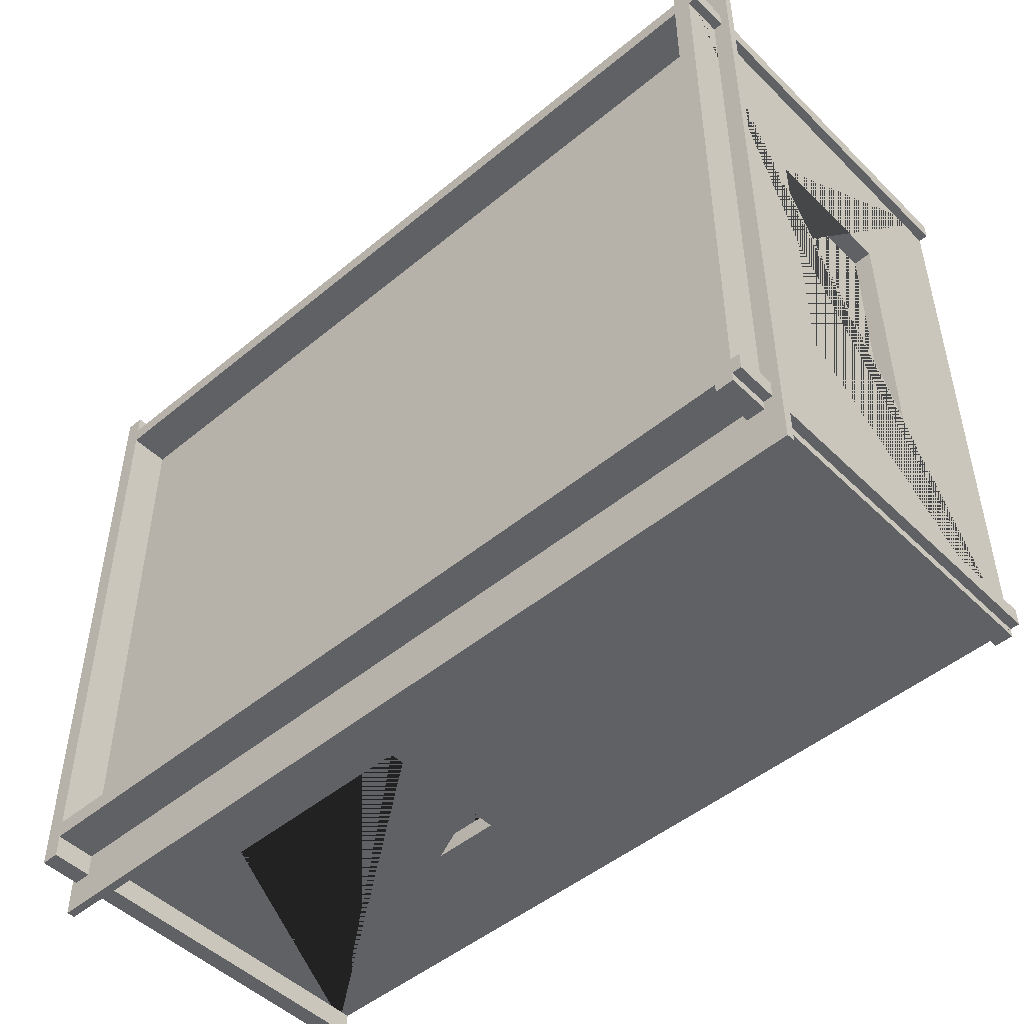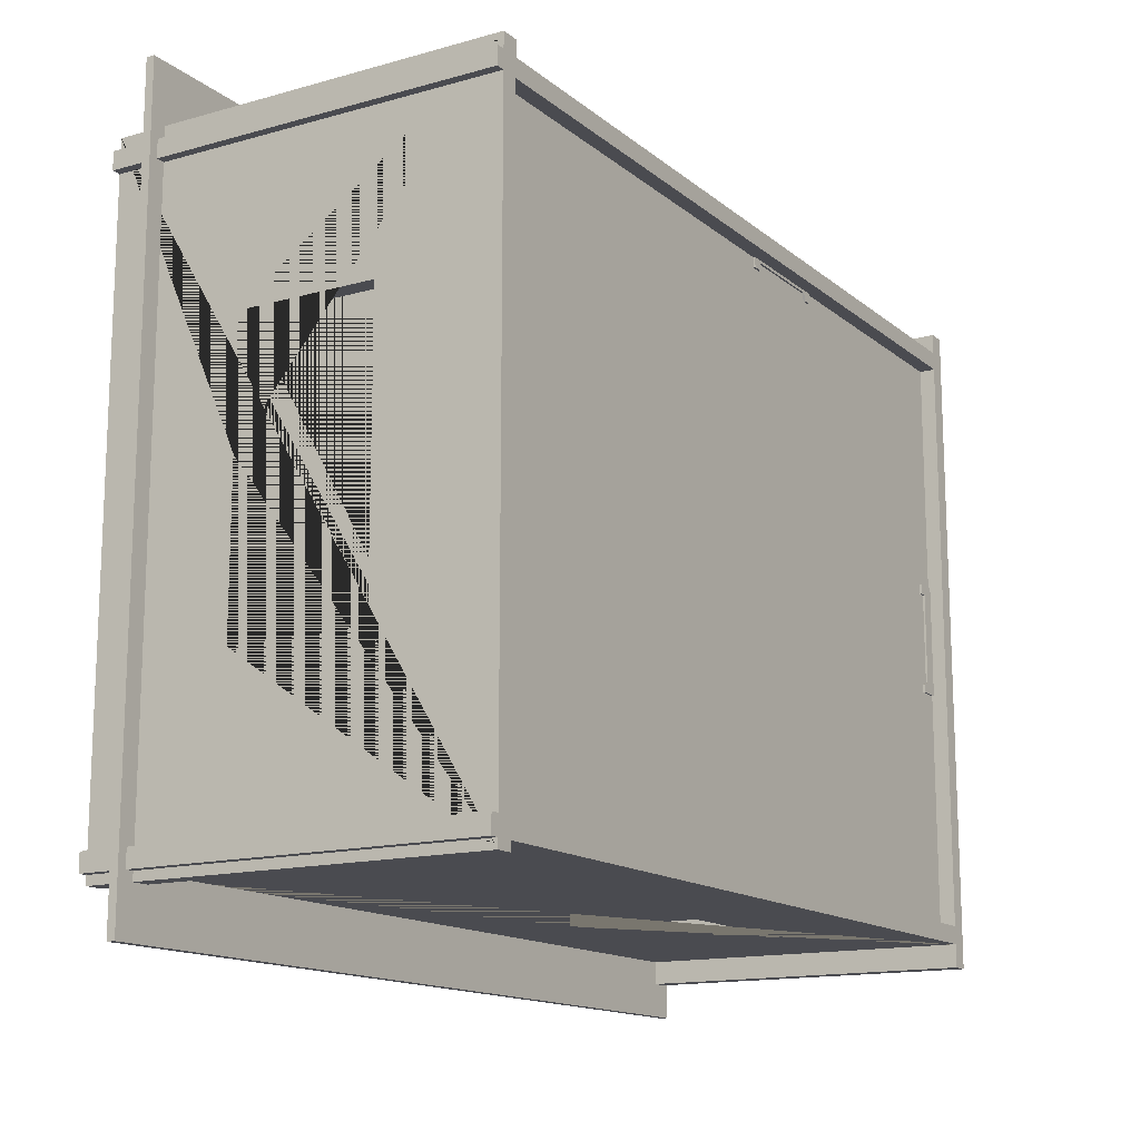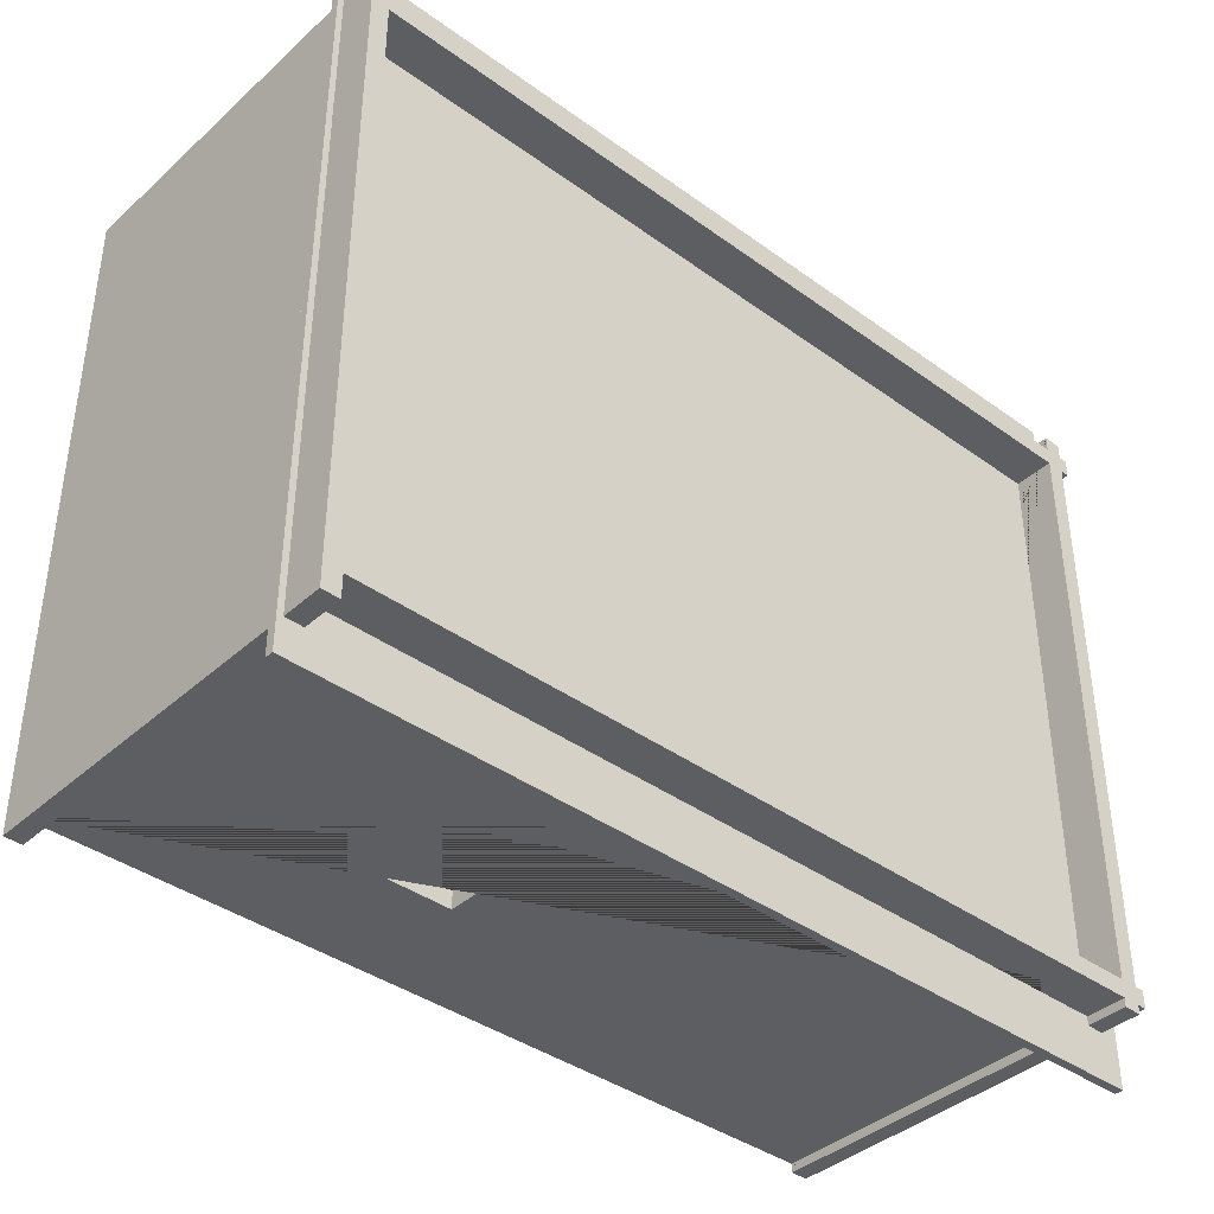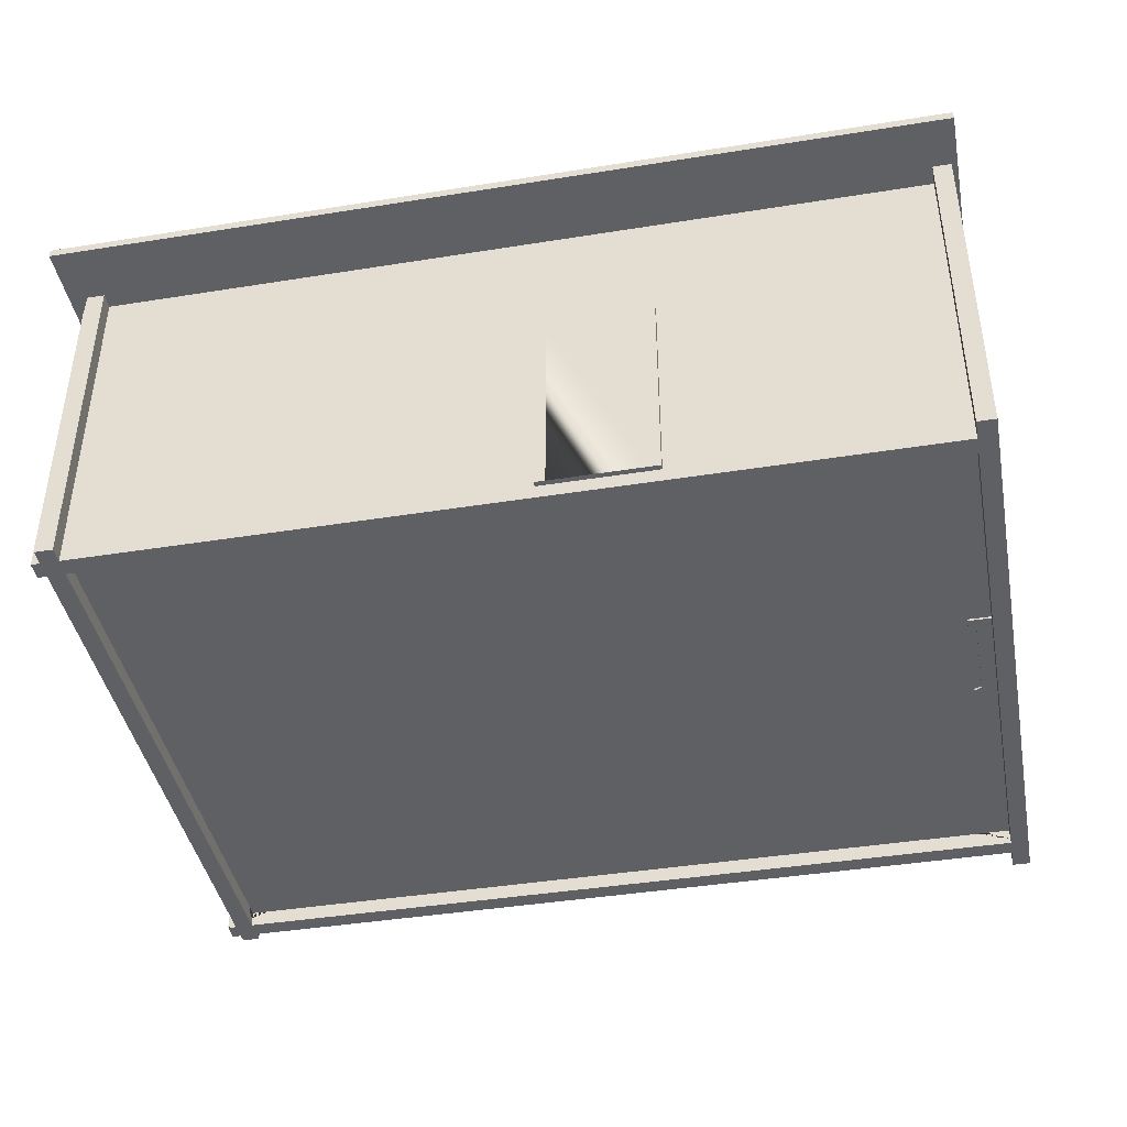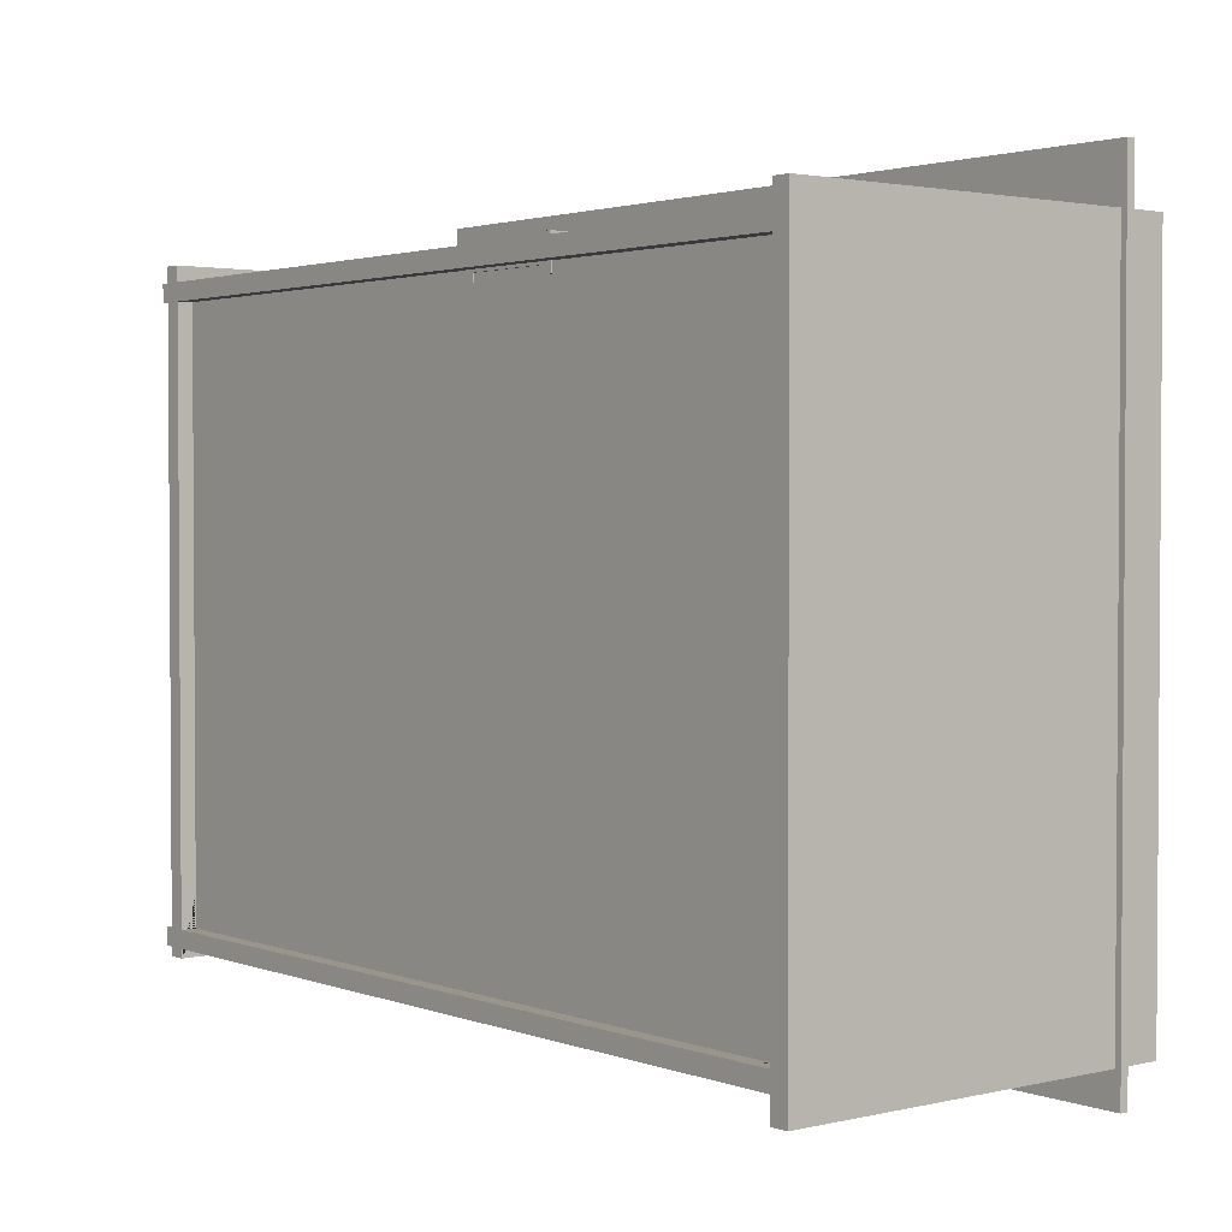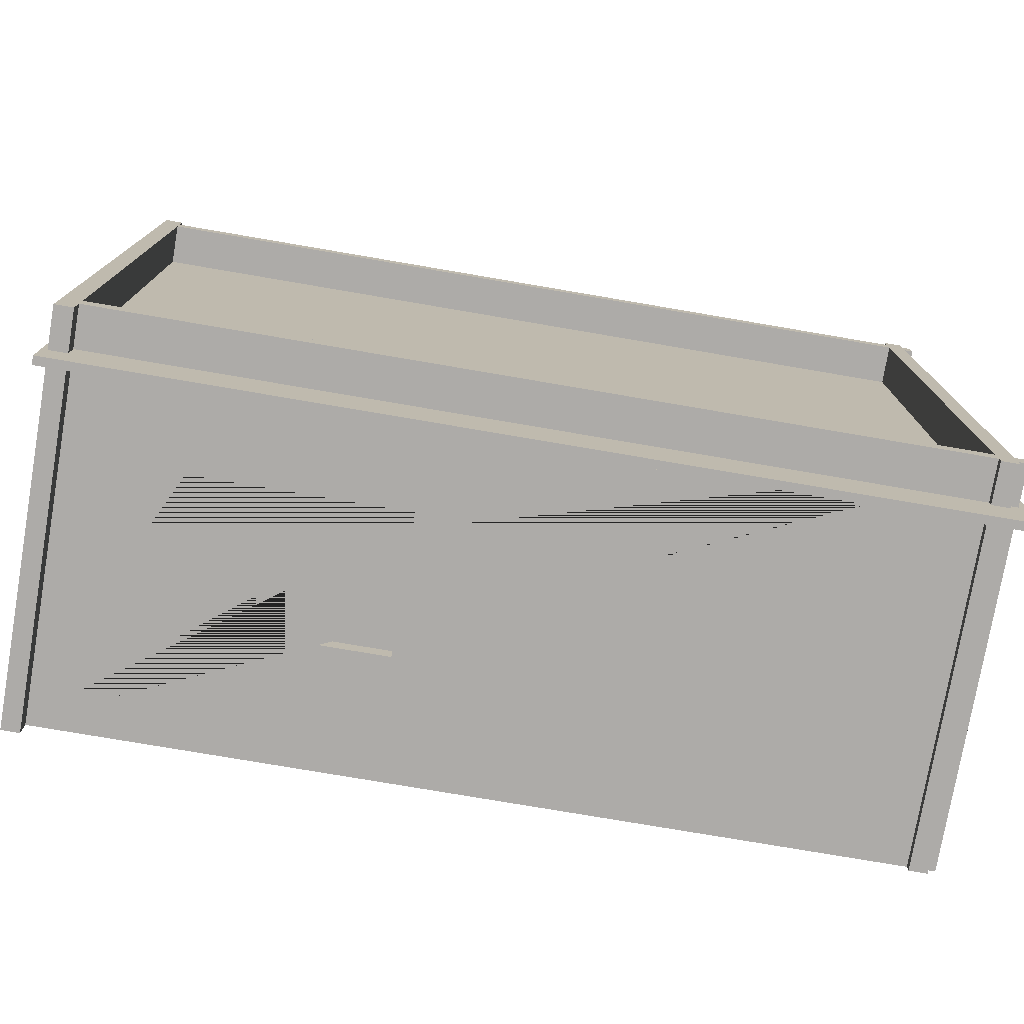
<metadata>
{"format":"obj","ext":"obj","renderer":"f3d","projection":"perspective","resolution":1024,"background":"white","views":[{"elev":-48.6,"azim":-137.3,"up":"+Z"},{"elev":-14.5,"azim":-58.7,"up":"+Z"},{"elev":-39.4,"azim":138.0,"up":"+Z"},{"elev":-42.1,"azim":10.9,"up":"+Y"},{"elev":2.2,"azim":51.2,"up":"+Z"},{"elev":-76.5,"azim":170.3,"up":"+Z"}]}
</metadata>
<code>
o Cube.006_Cube.023
v -11.13 5.48 4.042
v -11.13 5.62 4.042
v -11.13 5.62 -8.538
v -11.13 5.48 -8.538
v 3.61 5.62 -8.538
v 3.61 5.48 -8.538
v 3.61 5.62 4.042
v 3.61 5.48 4.042
f 1 2 3 4
f 4 3 5 6
f 6 5 7 8
f 8 7 2 1
f 4 6 8 1
f 5 3 2 7
o Cube.005_Cube.022
v 3.513 -0.2612 3.151
v 3.513 6.299 3.151
v 3.213 6.299 3.151
v 3.213 -0.2612 3.151
v 3.213 6.299 -7.969
v 3.213 -0.2612 -7.969
v 3.513 6.299 -7.969
v 3.513 -0.2612 -7.969
f 9 10 11 12
f 12 11 13 14
f 14 13 15 16
f 16 15 10 9
f 12 14 16 9
f 13 11 10 15
o Cube_Cube.019
v -10.98 -0.2612 2.808
v -10.98 6.299 2.808
v -10.98 6.299 2.508
v -10.98 -0.2612 2.508
v 3.404 6.299 2.508
v 3.404 -0.2612 2.508
v 3.404 6.299 2.808
v 3.404 -0.2612 2.808
f 17 18 19 20
f 20 19 21 22
f 22 21 23 24
f 24 23 18 17
f 20 22 24 17
f 21 19 18 23
o Cube.004_Cube.021
v -10.53 -0.2612 3.066
v -10.53 6.299 3.066
v -10.83 6.299 3.066
v -10.83 -0.2612 3.066
v -10.83 6.299 -7.734
v -10.83 -0.2612 -7.734
v -10.53 6.299 -7.734
v -10.53 -0.2612 -7.734
v -10.83 4.031 -2.058
v -10.83 4.031 -0.004452
v -10.53 4.031 -0.004452
v -10.83 4.031 -4.713
v -10.53 4.031 -4.713
v -10.83 1.747 -4.713
v -10.53 1.747 -4.713
v -10.83 1.747 -0.004452
v -10.53 1.747 -0.004452
f 38 39 37 36
f 40 41 39 38
f 41 40 34 35
f 35 34 33 36 37
f 25 26 27 28
f 28 27 33 34 40 38 30
f 30 29 31 32
f 32 39 41 35 26 25
f 28 30 32 25
f 29 27 26 31
f 30 38 36 33 27 29
f 26 35 37 39 32 31
o Cube.001_Cube.024
v -3.085 3.29 2.897
v -3.085 3.431 2.897
v -3.217 3.431 2.897
v -3.217 3.29 2.897
v -3.217 3.431 2.334
v -3.217 3.29 2.334
v -1.455 3.29 2.334
v -1.455 3.431 2.334
v -1.319 3.431 2.334
v -1.319 3.29 2.334
v -1.319 3.431 2.897
v -1.319 3.29 2.897
v -1.455 -0.03225 2.897
v -1.455 -0.03225 2.334
v -1.319 -0.03225 2.334
v -1.319 -0.03225 2.897
v -1.455 3.431 2.897
v -3.085 3.431 2.334
v -3.217 -0.03225 2.897
v -3.217 -0.03225 2.334
v -3.085 -0.03225 2.334
v -3.085 -0.03225 2.897
v -3.085 3.29 2.334
v -3.041 3.29 2.897
v -3.041 3.431 2.897
v -3.041 3.431 2.897
v -3.041 3.29 2.897
v -1.455 3.29 2.897
v -1.506 3.431 2.334
v -1.506 3.431 2.897
v -1.506 -0.03225 2.897
v -1.506 -0.03225 2.462
v -1.506 3.29 2.334
v -1.506 3.239 2.462
v -1.455 3.239 2.334
v -1.319 3.239 2.897
v -1.455 3.239 2.897
v -3.041 3.239 2.897
v -3.041 3.239 2.897
v -3.217 3.239 2.334
v -3.085 3.239 2.334
v -1.319 3.239 2.334
v -3.217 3.239 2.897
v -3.085 3.239 2.897
v -1.506 3.29 2.897
v -1.506 3.239 2.897
v -3.041 3.239 2.334
v -3.041 3.29 2.334
v -3.041 3.29 2.334
v -3.041 3.239 2.462
v -3.041 3.431 2.334
v -3.041 3.431 2.334
v -3.041 -0.03225 2.897
v -3.041 -0.03225 2.334
v -3.041 -0.03225 2.462
v -3.041 -0.03225 2.897
v -3.041 3.431 2.897
v -3.041 3.431 2.334
v -3.041 -0.03225 2.897
v -3.041 -0.03225 2.334
v -3.041 3.29 2.334
v -3.041 3.239 2.334
v -3.041 3.239 2.897
v -3.041 3.29 2.897
f 96 91 75 73
f 42 43 44 45
f 45 44 46 47
f 48 49 50 51
f 51 50 52 53
f 54 55 56 57
f 49 58 52 50
f 46 44 43 59
f 60 61 62 63
f 47 46 59 64
f 65 66 67 68
f 53 52 58 69
f 70 71 58 49
f 72 73 55 54
f 74 70 49 48
f 75 74 48 76
f 77 53 69 78
f 79 65 68 80
f 81 47 64 82
f 83 51 53 77
f 76 48 51 83
f 84 45 47 81
f 85 42 45 84
f 78 69 86 87
f 88 89 90 91
f 89 92 93 90
f 94 95 96 97
f 92 66 98 93
f 69 58 71 86
f 99 67 66 92
f 100 101 95 94
f 102 99 92 89
f 103 102 89 88
f 104 105 65 79
f 105 98 66 65
f 68 67 43 42
f 93 98 71 70
f 90 93 70 74
f 59 43 67 99
f 82 64 102 103
f 97 96 73 72
f 87 86 105 104
f 63 62 101 100
f 91 90 74 75
f 64 59 99 102
f 86 71 98 105
f 80 68 42 85
f 100 80 85 63
f 72 87 104 97
f 62 82 103 101
f 97 104 79 94
f 101 103 88 95
f 95 88 91 96
f 54 78 87 72
f 63 85 84 60
f 60 84 81 61
f 55 76 83 56
f 56 83 77 57
f 61 81 82 62
f 94 79 80 100
f 57 77 78 54
f 73 75 76 55
o Plane
v -10.78 -0 2.508
v 3.223 -0 2.508
v 3.223 1e-06 -7.492
v -10.78 1e-06 -7.492
f 106 107 108 109
o Cube.002
v 3.402 3.29 -1.578
v 3.402 3.431 -1.578
v 3.402 3.431 -1.447
v 3.402 3.29 -1.447
v 2.839 3.431 -1.447
v 2.839 3.29 -1.447
v 2.839 3.29 -3.208
v 2.839 3.431 -3.208
v 2.839 3.431 -3.345
v 2.839 3.29 -3.345
v 3.402 3.431 -3.345
v 3.402 3.29 -3.345
v 3.402 -0.03225 -3.208
v 2.839 -0.03225 -3.208
v 2.839 -0.03225 -3.345
v 3.402 -0.03225 -3.345
v 3.402 3.431 -3.208
v 2.839 3.431 -1.578
v 3.402 -0.03225 -1.447
v 2.839 -0.03225 -1.447
v 2.839 -0.03225 -1.578
v 3.402 -0.03225 -1.578
v 2.839 3.29 -1.578
v 3.402 3.29 -1.622
v 3.402 3.431 -1.622
v 3.402 3.431 -1.622
v 3.402 3.29 -1.622
v 3.402 3.29 -3.208
v 2.839 3.431 -3.158
v 3.402 3.431 -3.158
v 3.402 -0.03225 -3.158
v 2.967 -0.03225 -3.158
v 2.839 3.29 -3.158
v 2.967 3.239 -3.158
v 2.839 3.239 -3.208
v 3.402 3.239 -3.345
v 3.402 3.239 -3.208
v 3.402 3.239 -1.622
v 3.402 3.239 -1.622
v 2.839 3.239 -1.447
v 2.839 3.239 -1.578
v 2.839 3.239 -3.345
v 3.402 3.239 -1.447
v 3.402 3.239 -1.578
v 3.402 3.29 -3.158
v 3.402 3.239 -3.158
v 2.839 3.239 -1.622
v 2.839 3.29 -1.622
v 2.839 3.29 -1.622
v 2.967 3.239 -1.622
v 2.839 3.431 -1.622
v 2.839 3.431 -1.622
v 3.402 -0.03225 -1.622
v 2.839 -0.03225 -1.622
v 2.967 -0.03225 -1.622
v 3.402 -0.03225 -1.622
v 3.402 3.431 -1.622
v 2.839 3.431 -1.622
v 3.402 -0.03225 -1.622
v 2.839 -0.03225 -1.622
v 2.839 3.29 -1.622
v 2.839 3.239 -1.622
v 3.402 3.239 -1.622
v 3.402 3.29 -1.622
f 164 159 143 141
f 110 111 112 113
f 113 112 114 115
f 116 117 118 119
f 119 118 120 121
f 122 123 124 125
f 117 126 120 118
f 114 112 111 127
f 128 129 130 131
f 115 114 127 132
f 133 134 135 136
f 121 120 126 137
f 138 139 126 117
f 140 141 123 122
f 142 138 117 116
f 143 142 116 144
f 145 121 137 146
f 147 133 136 148
f 149 115 132 150
f 151 119 121 145
f 144 116 119 151
f 152 113 115 149
f 153 110 113 152
f 146 137 154 155
f 156 157 158 159
f 157 160 161 158
f 162 163 164 165
f 160 134 166 161
f 137 126 139 154
f 167 135 134 160
f 168 169 163 162
f 170 167 160 157
f 171 170 157 156
f 172 173 133 147
f 173 166 134 133
f 136 135 111 110
f 161 166 139 138
f 158 161 138 142
f 127 111 135 167
f 150 132 170 171
f 165 164 141 140
f 155 154 173 172
f 131 130 169 168
f 159 158 142 143
f 132 127 167 170
f 154 139 166 173
f 148 136 110 153
f 168 148 153 131
f 140 155 172 165
f 130 150 171 169
f 165 172 147 162
f 169 171 156 163
f 163 156 159 164
f 122 146 155 140
f 131 153 152 128
f 128 152 149 129
f 123 144 151 124
f 124 151 145 125
f 129 149 150 130
f 162 147 148 168
f 125 145 146 122
f 141 143 144 123
o Cube.003_Cube.020
v -10.98 -0.2612 -7.285
v -10.98 6.299 -7.285
v -10.98 6.299 -7.585
v -10.98 -0.2612 -7.585
v 3.404 6.299 -7.585
v 3.404 -0.2612 -7.585
v 3.404 6.299 -7.285
v 3.404 -0.2612 -7.285
v 1.336 1.747 -7.285
v 1.336 1.747 -7.585
v -2.123 1.747 -7.585
v -2.123 1.747 -7.285
v -2.123 4.031 -7.285
v -2.123 3.778 -7.585
v -2.123 4.031 -7.585
v -2.123 2.26 -7.285
v 1.336 4.031 -7.285
v 1.336 4.031 -7.585
f 185 184 187 188 186 189
f 182 183 184 185
f 191 190 186 188
f 183 182 190 191
f 174 175 176 177
f 177 176 187 184 183 179
f 179 178 180 181
f 181 180 190 182 185 189 174
f 177 179 181 174
f 178 176 175 180
f 179 183 191 188 187 176 178
f 174 189 186 190 180 175

</code>
